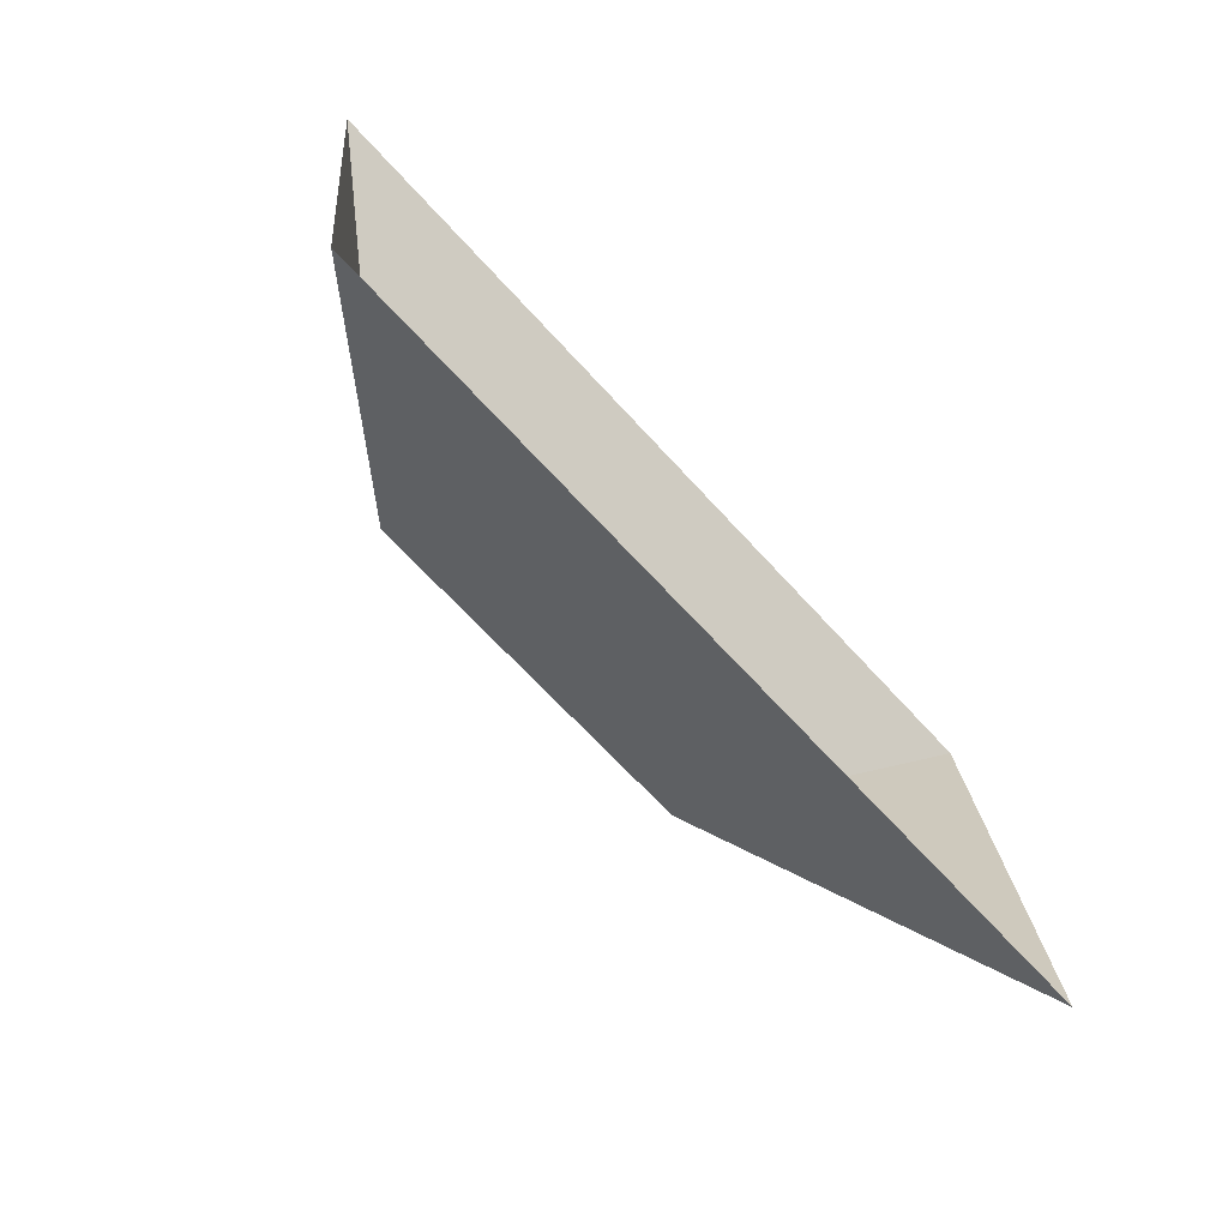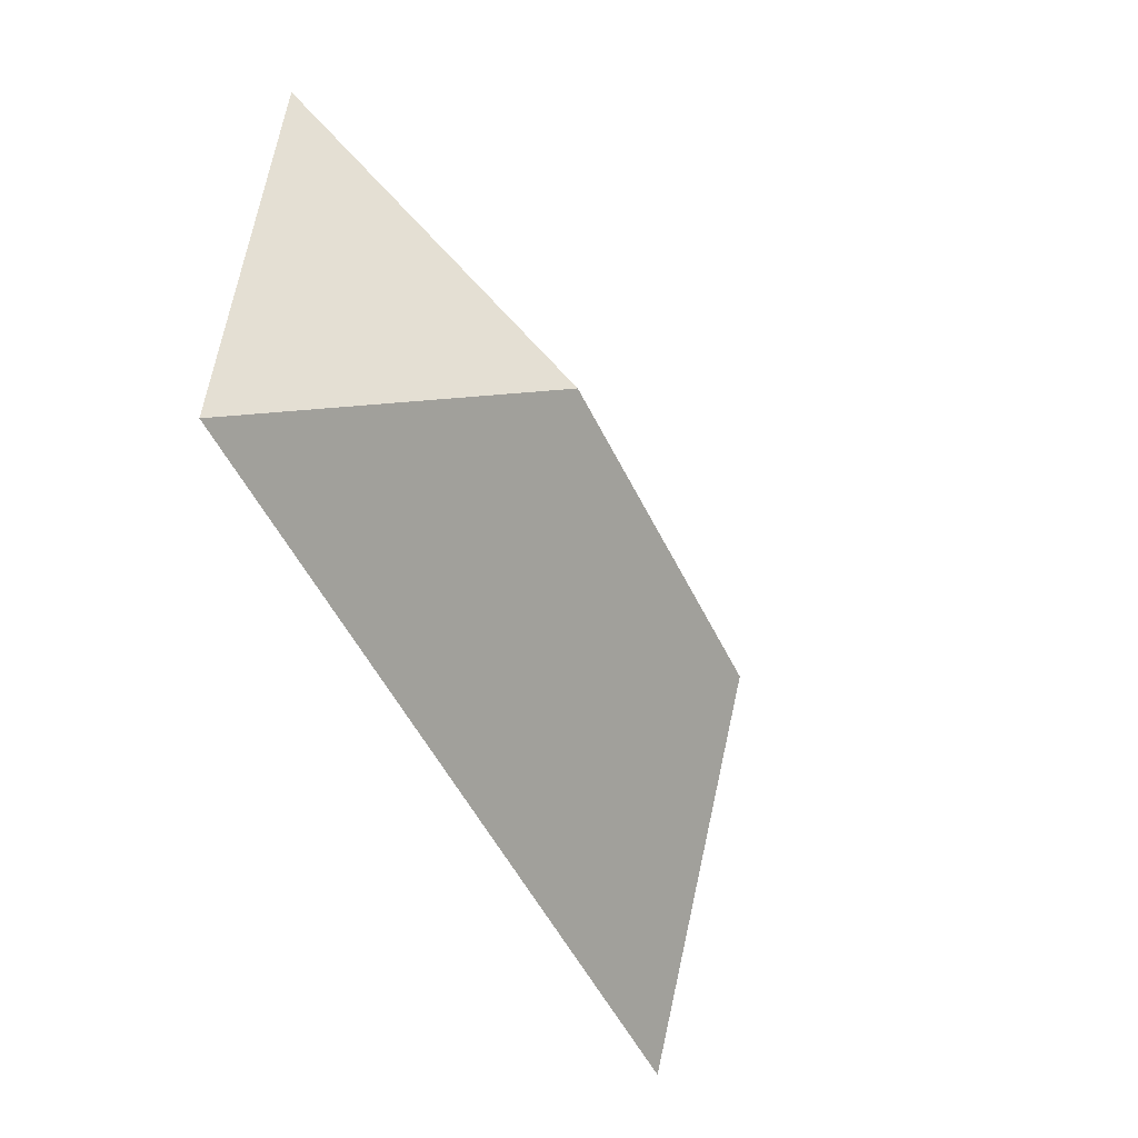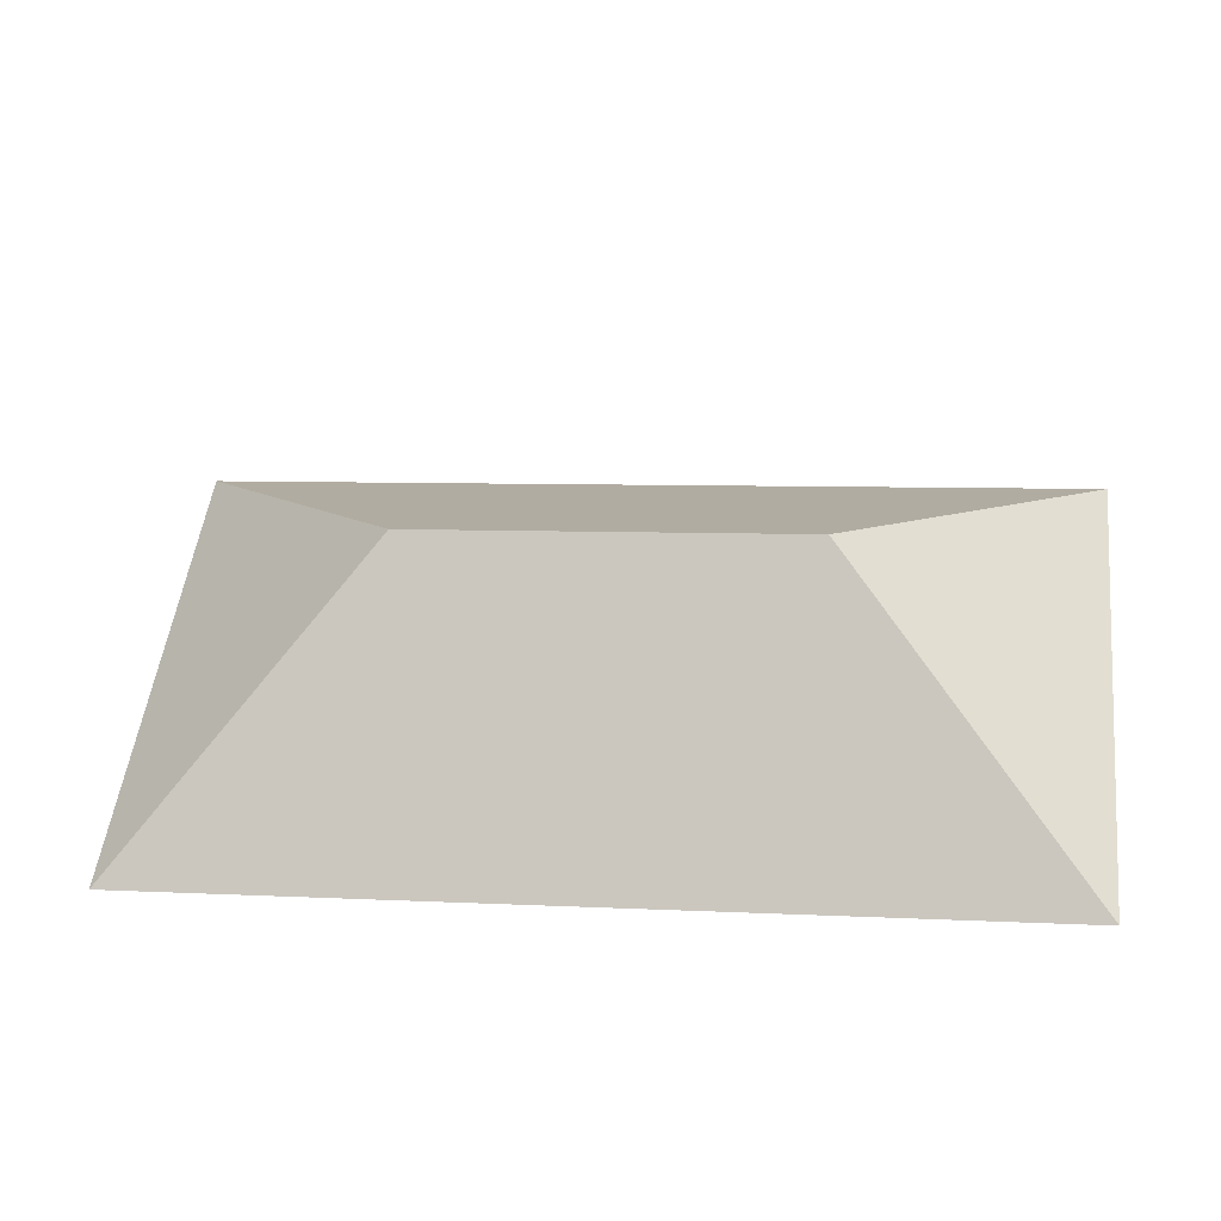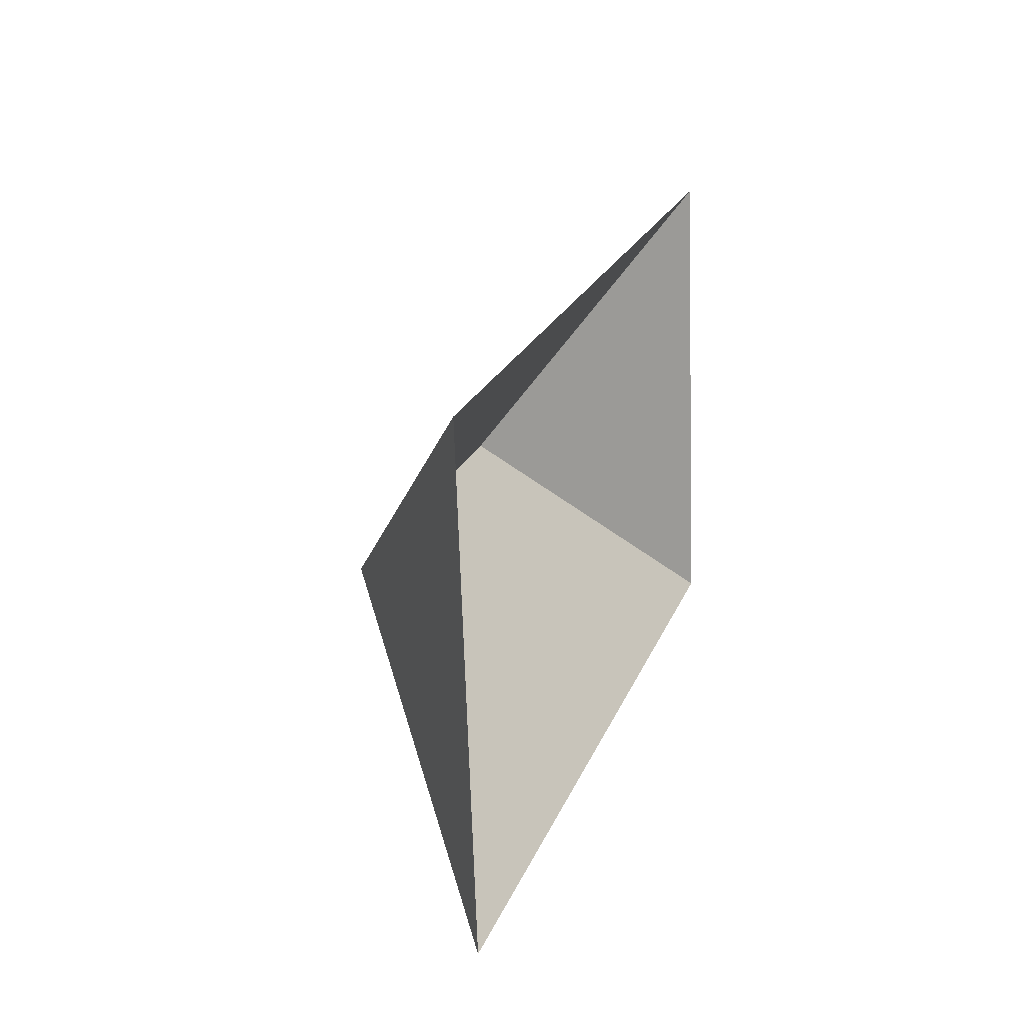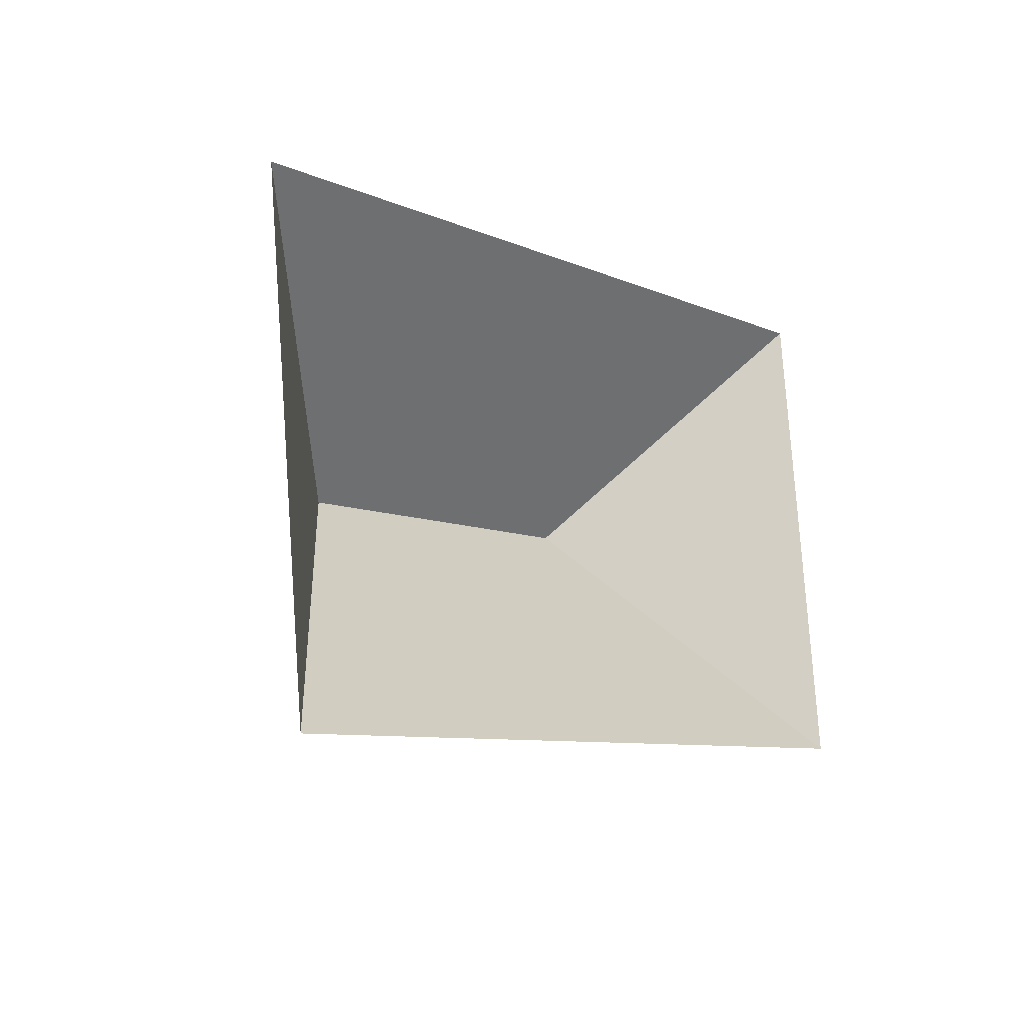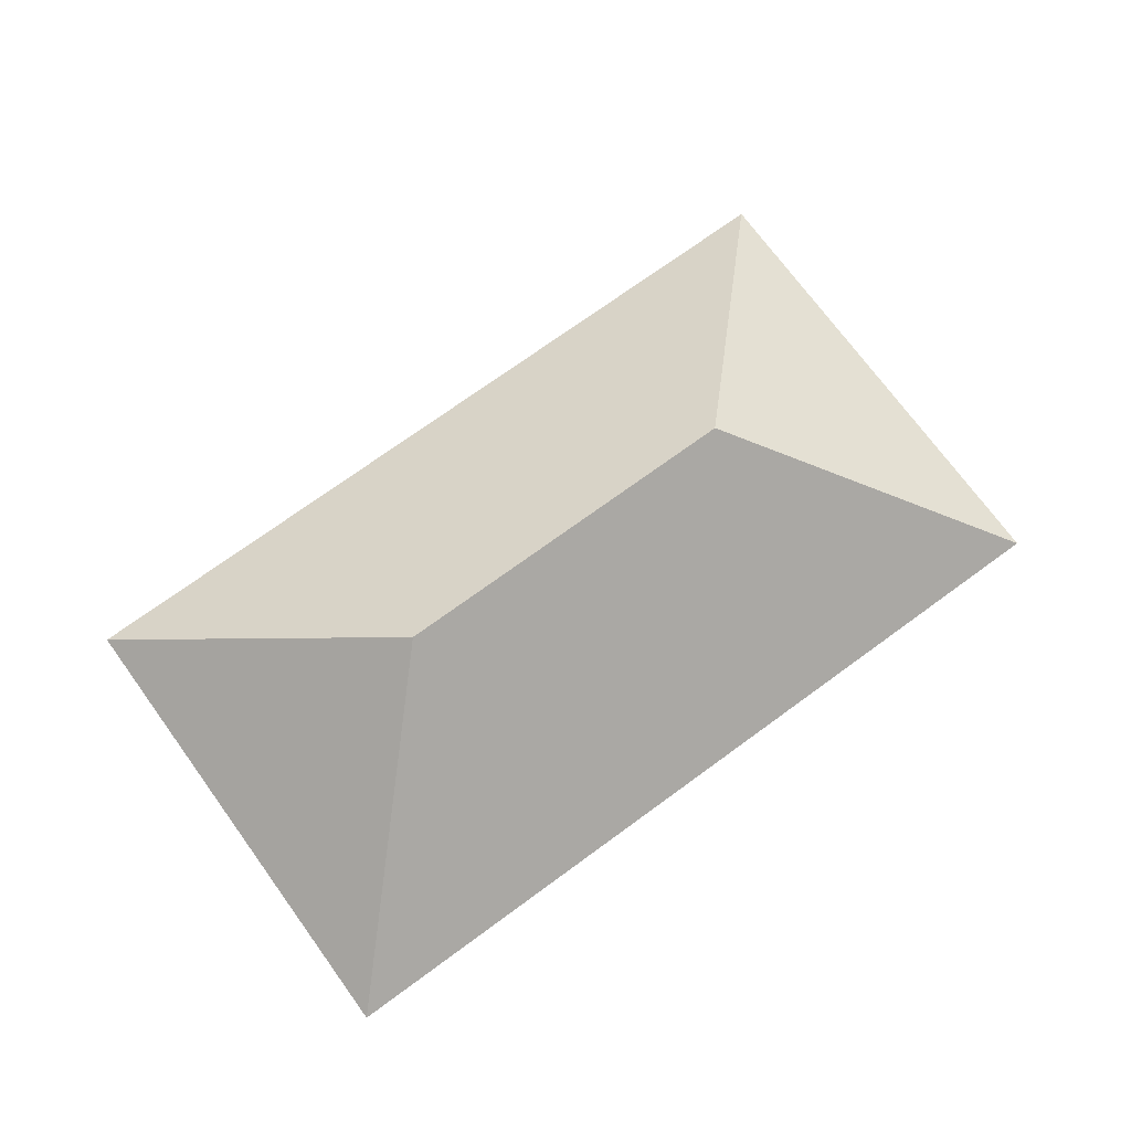
<metadata>
{"format":"obj","ext":"obj","renderer":"f3d","projection":"perspective","resolution":1024,"background":"white","views":[{"elev":-73.2,"azim":-47.9,"up":"+Z"},{"elev":-43.2,"azim":115.1,"up":"+Z"},{"elev":-42.5,"azim":-174.2,"up":"+Z"},{"elev":14.3,"azim":-72.8,"up":"+Z"},{"elev":-15.9,"azim":-52.0,"up":"+Z"},{"elev":72.5,"azim":137.3,"up":"+Y"}]}
</metadata>
<code>
o CG10_500_038057_0015_roof
v 17.3 75 -48.01
v 340.6 75 -10.76
v 117.5 145 -128.3
v 257.6 145 -112.2
v 361.9 75 -196
v 38.64 75 -233.2
v 17.3 0 -48.01
v 340.6 0 -10.76
v 361.9 0 -196
v 38.64 0 -233.2
f 1 3 6
f 1 2 4 3
f 4 5 2
f 5 6 3 4

</code>
